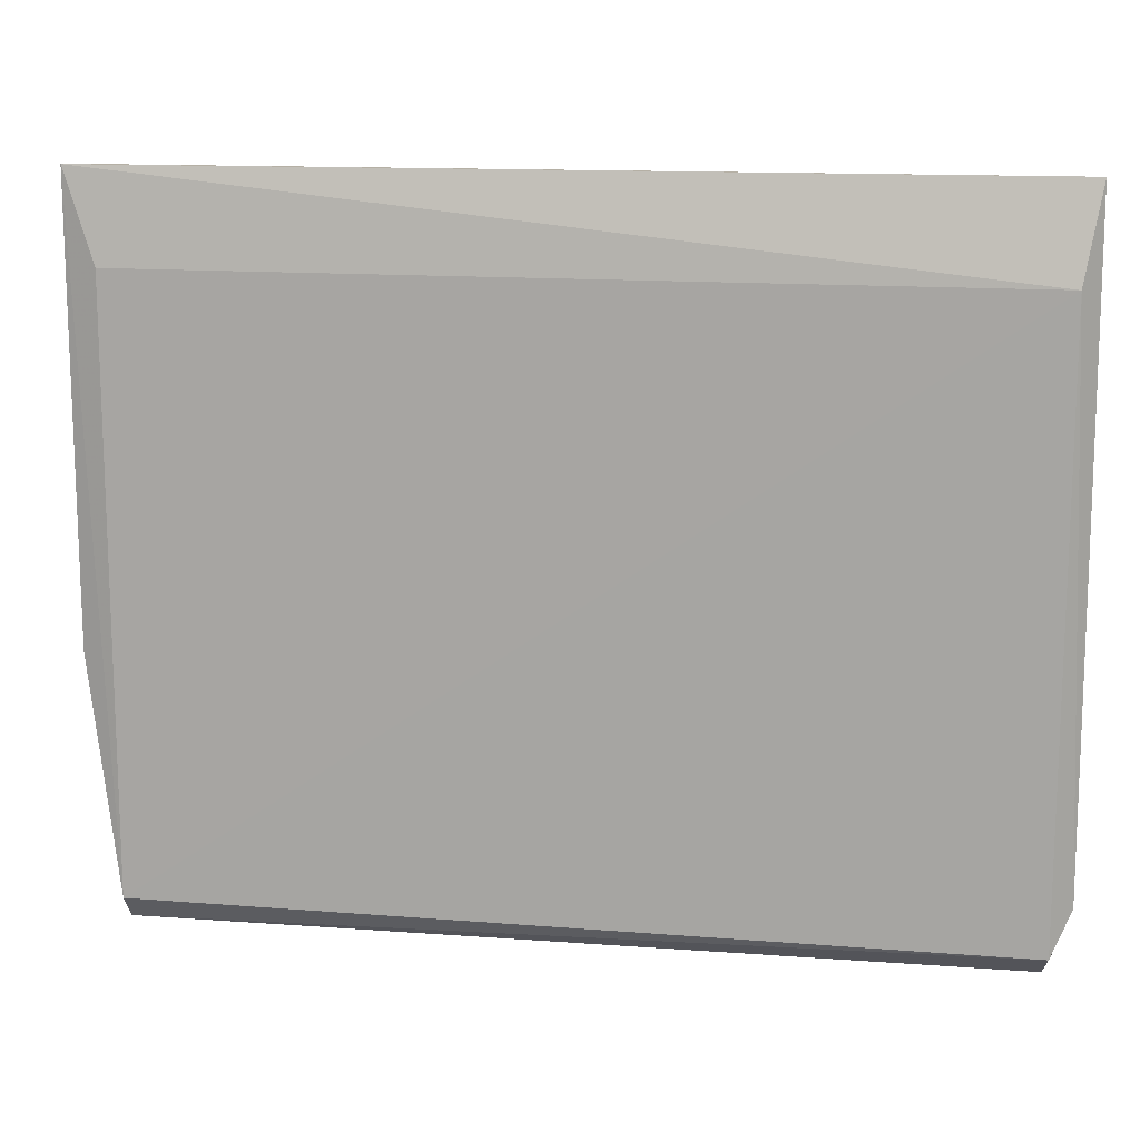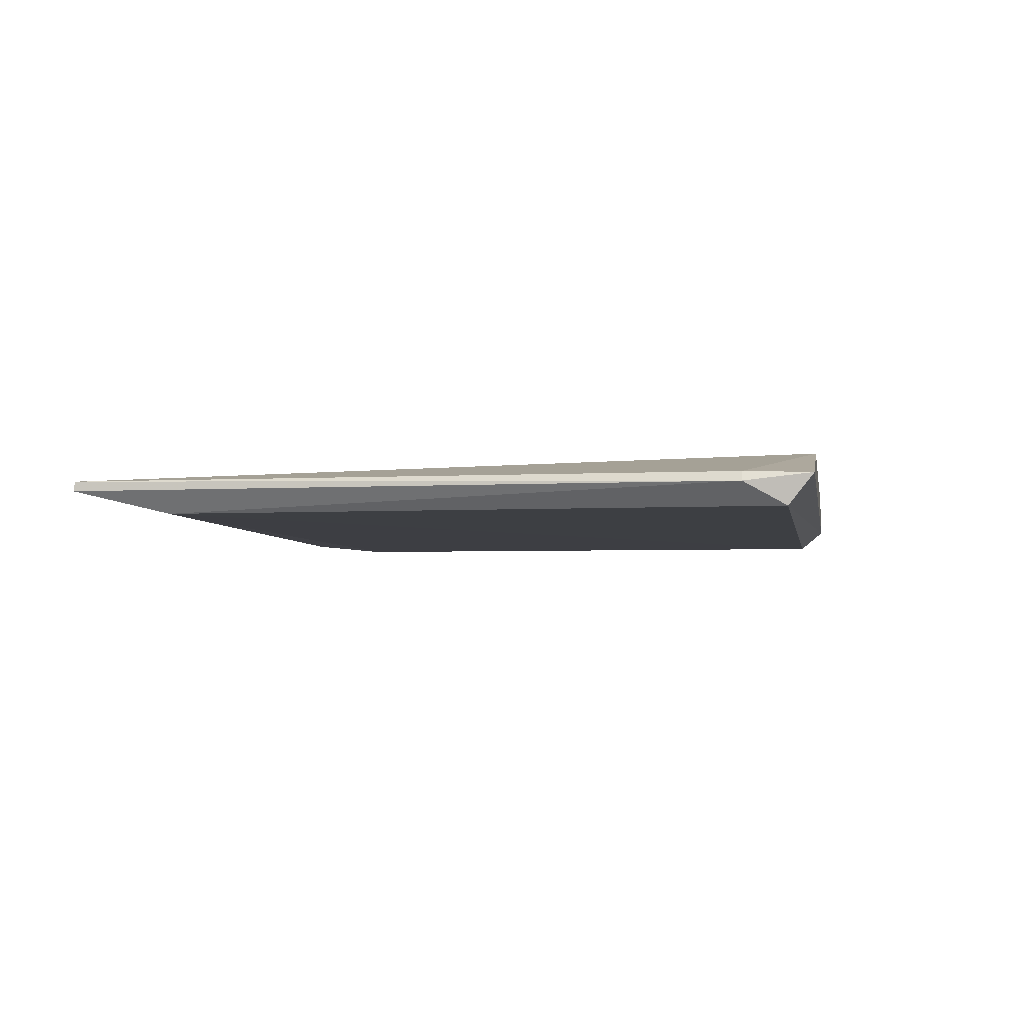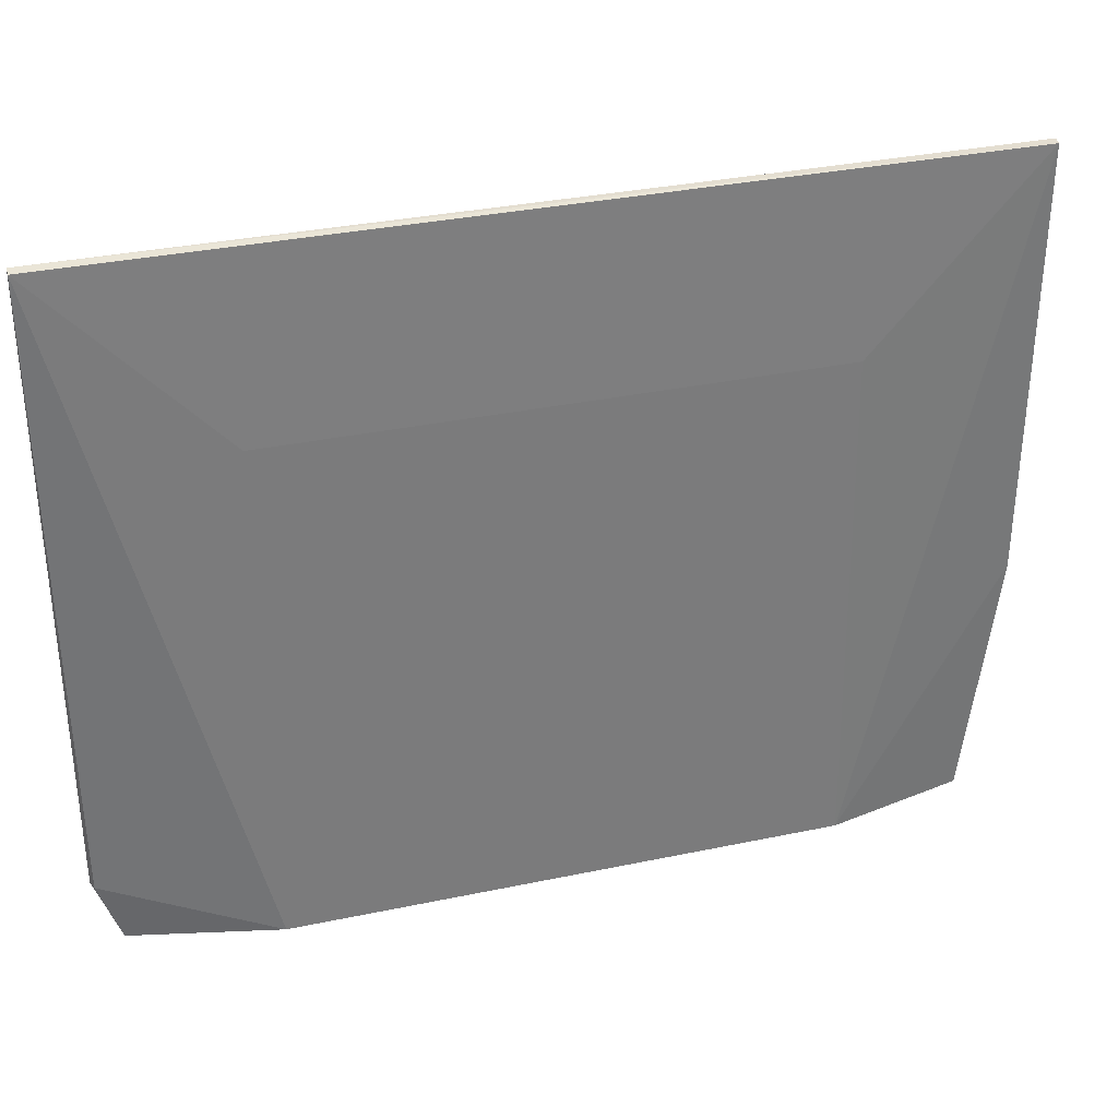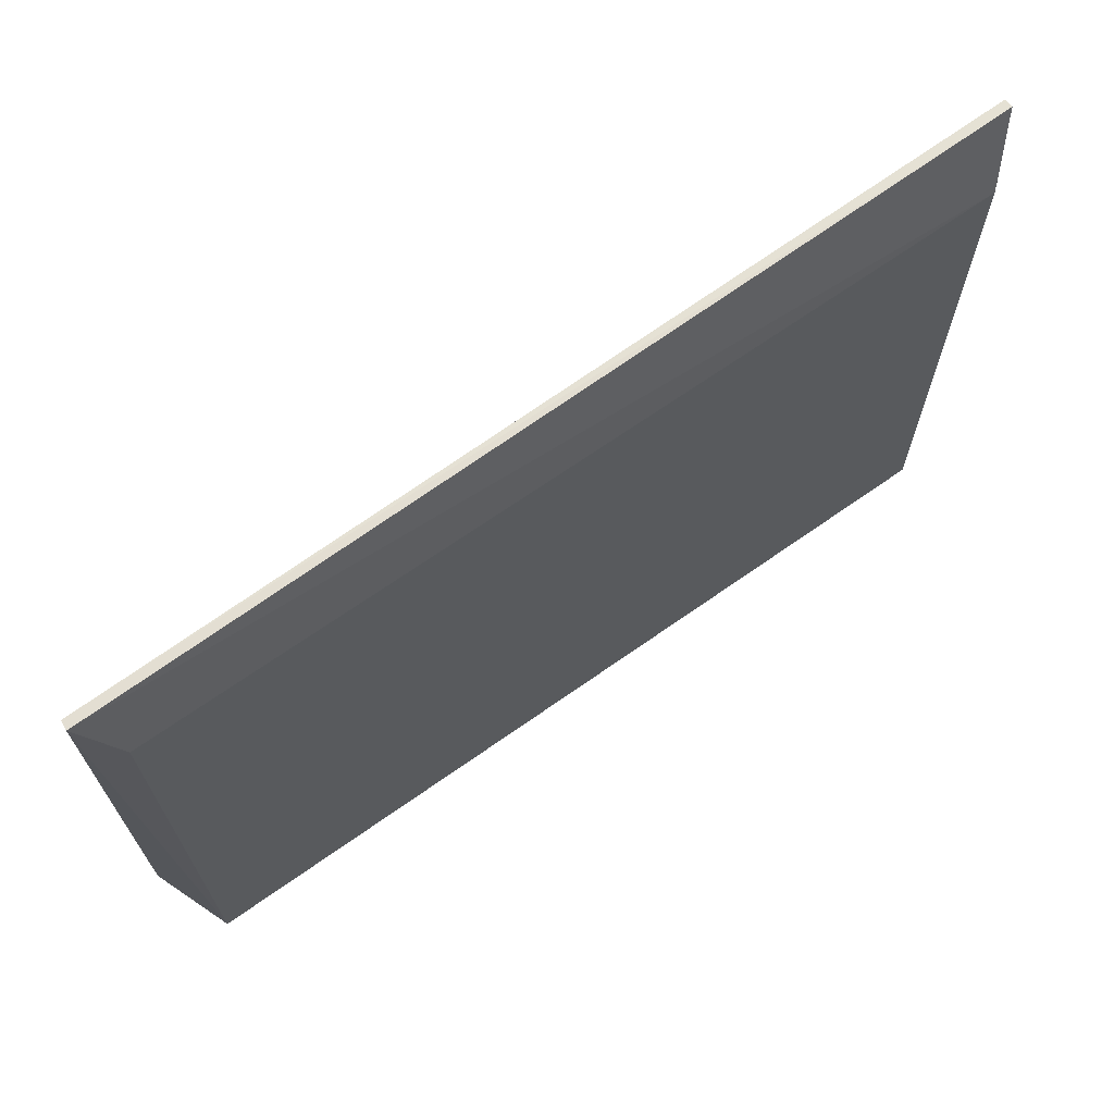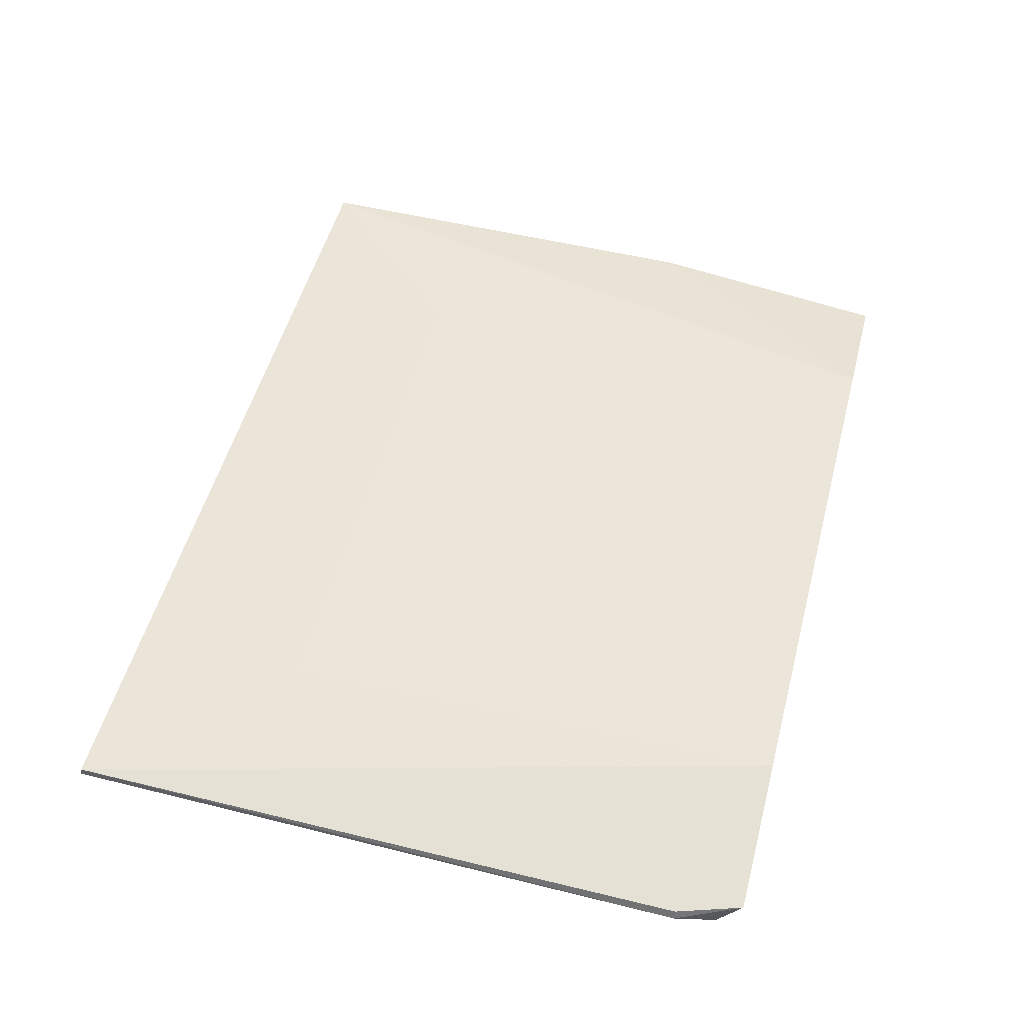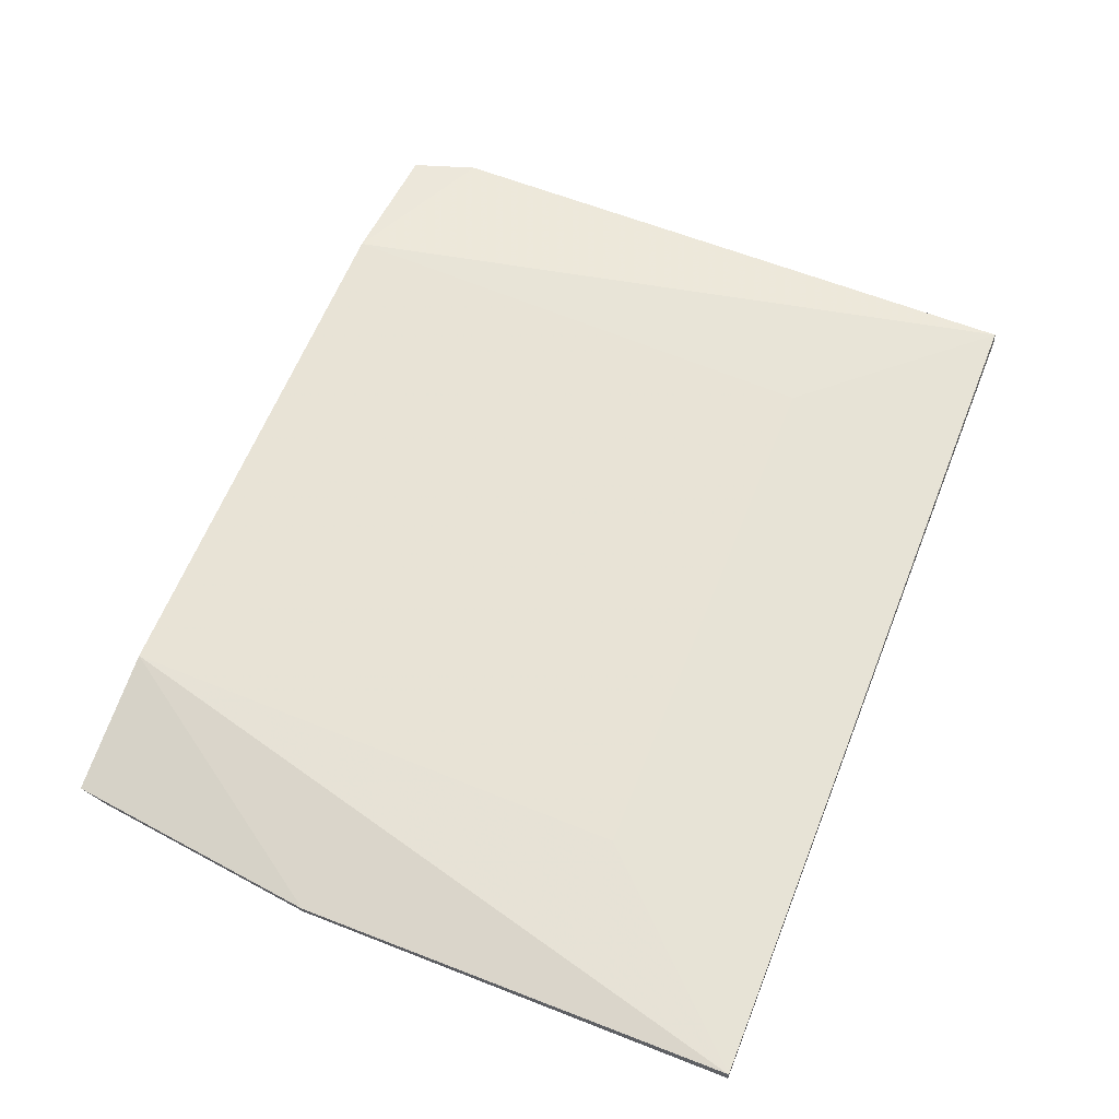
<metadata>
{"format":"obj","ext":"obj","renderer":"f3d","projection":"perspective","resolution":1024,"background":"white","views":[{"elev":13.8,"azim":9.3,"up":"+Z"},{"elev":-4.5,"azim":99.6,"up":"+Y"},{"elev":34.2,"azim":164.2,"up":"+Z"},{"elev":68.8,"azim":-35.9,"up":"+Z"},{"elev":52.0,"azim":104.8,"up":"+Y"},{"elev":62.5,"azim":-68.3,"up":"+Y"}]}
</metadata>
<code>
v 1.088 0.05838 3.472
v -1.019 0.05834 1.764
v 1.047 -0.0169 3.255
v 1.095 0.03576 1.922
v 0.6743 0.1379 1.764
v 1.047 -0.01693 1.823
v 1.088 0.03587 3.476
v -1.092 0.05838 3.472
v 1.088 0.0577 1.922
v 1.035 0.05811 1.764
v -0.6743 0.1379 1.764
v -1.095 0.03559 3.473
v -1.096 0.05573 2.397
v -0.6729 0.08521 3.026
v -1.019 0.007447 1.826
v 0.6729 0.08521 3.026
v -1.019 0.01116 3.256
v -1.096 0.03573 2.396
f 6 4 3
f 7 3 4
f 7 4 1
f 8 7 1
f 9 5 1
f 9 1 4
f 10 6 2
f 10 5 9
f 10 9 4
f 10 4 6
f 11 10 2
f 11 5 10
f 12 3 7
f 12 7 8
f 13 11 2
f 13 8 11
f 13 12 8
f 14 11 8
f 14 8 1
f 15 6 3
f 15 2 6
f 16 14 1
f 16 1 5
f 16 5 11
f 16 11 14
f 17 15 3
f 17 3 12
f 17 12 15
f 18 13 2
f 18 2 15
f 18 15 12
f 18 12 13

</code>
